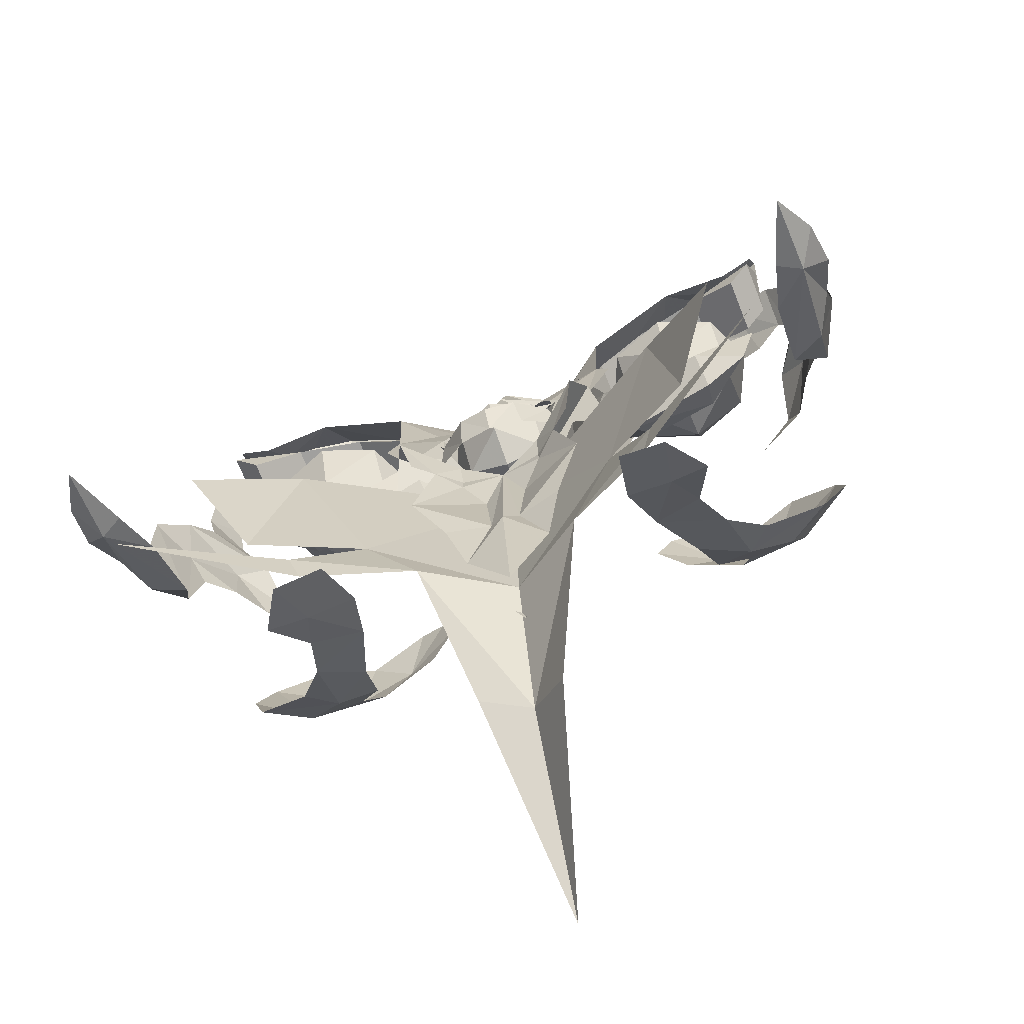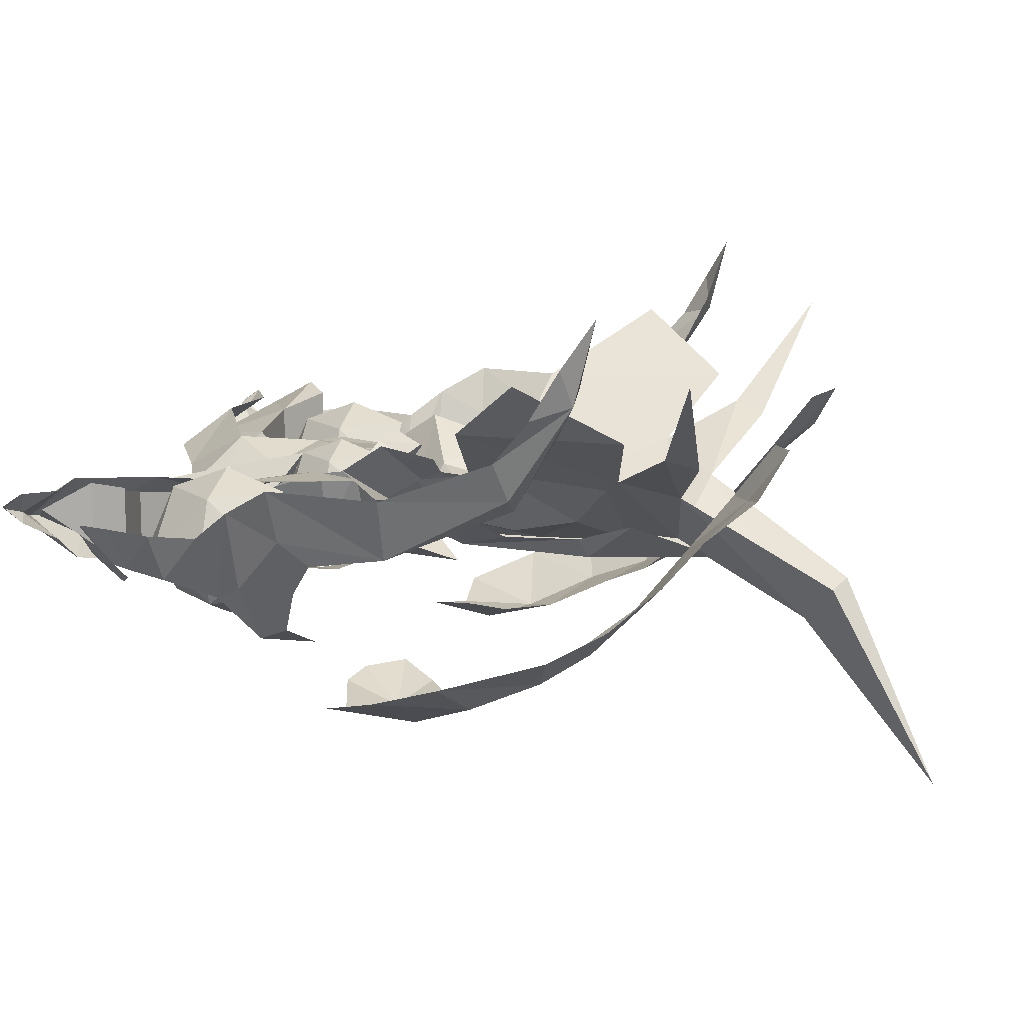
<metadata>
{"format":"obj","ext":"obj","renderer":"f3d","projection":"perspective","resolution":1024,"background":"white","views":[{"elev":-70.7,"azim":-158.3,"up":"+Z"},{"elev":11.7,"azim":103.7,"up":"+Y"}]}
</metadata>
<code>
g Object07
v -17.52 -6.922 -5.125
v -16.02 -5.696 -10.06
v -13.83 -7.313 -9.294
v -14.47 -8.631 -5.957
v -10.76 -9.555 -4.261
v -7.76 -9.226 -2.21
v -9.536 -10.13 -0.8395
v -12.55 -10.05 -2.632
v -12.94 -4.811 -12.41
v -11.66 -6.271 -11.33
v -11.83 -9.915 1.169
v -14.39 -9.1 1.333
v -11.31 -8.123 -7.388
v -7.95 -1.426 -15.55
v -11.2 -2.898 -14.72
v -10.42 -0.6558 -16.66
v -9.234 -4.452 -13.07
v -6.267 -8.613 -0.354
v -7.137 -8.875 1.534
v -8.577 -9.277 2.104
v -17.02 -7.955 -1.71
v -9.756 -6.837 -9.984
v -9.555 1.325 -18.56
v -7.708 3.779 -19.59
v -10.06 3.971 -20.6
v -11.49 1.674 -19.32
v -7.238 1.072 -17.54
f 1 2 3
f 3 4 1
f 5 6 7
f 7 8 5
f 2 9 10
f 10 3 2
f 8 7 11
f 11 12 8
f 13 4 3
f 14 15 16
f 14 17 15
f 18 7 6
f 18 19 7
f 7 20 11
f 13 5 4
f 19 20 7
f 4 21 1
f 12 21 8
f 4 5 8
f 10 9 15
f 13 3 10
f 13 10 22
f 22 10 17
f 10 15 17
f 14 16 23
f 24 23 25
f 23 16 26
f 24 27 23
f 27 14 23
f 23 26 25
f 4 8 21
g Object04
v -0.002319 -3.123 -6.056
v 3.726 -2.014 -5.566
v 2.58 -1.533 -0.8597
v -0.002318 -3.053 -1.127
v -0.00232 -3.053 -10.98
v 3.41 -1.472 -8.817
v 5.597 0.6867 -10.81
v 6.191 1.461 -4.986
v 4.635 0.5934 -0.6073
v 0.7954 -2.972 -8.367
v 1.133 -2.972 -4.467
v -0.002318 -3.734 -1.767
v -0.002319 -4.096 -8.708
v 3.094 -1.97 -0.1294
v 2.817 -1.741 -1.665
v 5.507 -0.1781 -1.459
v 6.382 -0.196 1.184
v 5.846 1.134 3.086
v 3.072 -0.7535 1.528
v 2.841 -1.732 -2.439
v 0.7954 -0.9264 -8.367
v -0.002319 -0.527 -8.708
v -0.002318 -0.527 -1.767
v 1.133 -0.9264 -4.467
v 5.172 2.401 1.184
v 2.306 0.1935 -0.1294
v 2.266 -0.1519 -2.439
v 2.242 -0.1608 -1.665
v 4.804 0.8 -5.383
v 3.213 -0.3717 -8.367
v -2.584 -1.533 -0.8597
v -3.73 -2.014 -5.566
v -3.415 -1.472 -8.817
v -6.196 1.461 -4.986
v -5.601 0.6867 -10.81
v -4.639 0.5934 -0.6073
v -0.8 -2.972 -8.367
v -1.137 -2.972 -4.467
v -3.099 -1.97 -0.1294
v -6.387 -0.196 1.184
v -5.512 -0.1781 -1.459
v -2.821 -1.741 -1.665
v -3.076 -0.7535 1.528
v -5.851 1.134 3.086
v -2.846 -1.732 -2.439
v -0.8 -0.9264 -8.367
v -1.137 -0.9264 -4.467
v -5.176 2.401 1.184
v -2.311 0.1935 -0.1294
v -2.271 -0.1519 -2.439
v -2.246 -0.1608 -1.665
v -3.218 -0.3717 -8.367
v -4.809 0.8 -5.383
v -0.002318 -2.131 0.9657
v -0.00232 -3.734 -15.73
v 2.865 -1.724 -11.62
v 2.29 -1.308 -11.62
v -0.00232 -1.583 -15.15
v 3.522 0.8532 -1.554
v 4.623 1.718 -1.459
v -2.87 -1.724 -11.62
v -0.00232 -3.734 -15.73
v -2.295 -1.308 -11.62
v -3.527 0.8532 -1.554
v -4.627 1.718 -1.459
f 28 29 30
f 30 31 28
f 28 32 33
f 33 29 28
f 33 34 35
f 35 29 33
f 29 35 36
f 36 30 29
f 37 38 39
f 39 40 37
f 41 42 43
f 43 44 41
f 44 45 46
f 46 41 44
f 39 38 47
f 47 42 39
f 48 49 50
f 50 51 48
f 52 53 46
f 46 45 52
f 54 51 50
f 50 55 54
f 48 51 56
f 56 57 48
f 28 31 58
f 58 59 28
f 28 59 60
f 60 32 28
f 60 59 61
f 61 62 60
f 59 58 63
f 63 61 59
f 64 40 39
f 39 65 64
f 66 67 68
f 68 69 66
f 67 66 70
f 70 71 67
f 72 65 39
f 39 69 72
f 73 74 50
f 50 49 73
f 75 71 70
f 70 76 75
f 77 78 50
f 50 74 77
f 73 79 80
f 80 74 73
f 32 34 33
f 81 41 46
f 40 82 83
f 41 39 42
f 81 39 41
f 83 37 40
f 81 46 53
f 49 84 85
f 53 55 50
f 53 86 55
f 81 53 50
f 84 49 48
f 51 54 56
f 84 48 57
f 52 87 86
f 86 53 52
f 54 55 86
f 54 86 56
f 32 60 62
f 81 70 66
f 40 88 89
f 66 69 39
f 81 66 39
f 88 40 64
f 81 76 70
f 49 85 90
f 76 50 78
f 76 78 91
f 81 50 76
f 90 73 49
f 74 80 77
f 90 79 73
f 75 91 92
f 91 75 76
f 77 91 78
f 77 80 91
g Object06
v 17.51 -6.922 -5.125
v 14.47 -8.631 -5.957
v 13.83 -7.313 -9.294
v 16.01 -5.696 -10.06
v 10.75 -9.555 -4.261
v 12.55 -10.05 -2.632
v 9.531 -10.13 -0.8395
v 7.756 -9.226 -2.21
v 11.65 -6.271 -11.33
v 12.93 -4.811 -12.41
v 14.38 -9.1 1.333
v 11.82 -9.915 1.169
v 11.31 -8.123 -7.388
v 7.946 -1.426 -15.55
v 10.41 -0.6558 -16.66
v 11.2 -2.898 -14.72
v 9.229 -4.452 -13.07
v 6.262 -8.613 -0.354
v 7.132 -8.875 1.534
v 8.573 -9.277 2.104
v 17.01 -7.955 -1.71
v 9.751 -6.837 -9.984
v 9.55 1.325 -18.56
v 7.703 3.779 -19.59
v 10.06 3.971 -20.6
v 11.49 1.674 -19.32
v 7.233 1.072 -17.54
f 93 94 95
f 95 96 93
f 97 98 99
f 99 100 97
f 96 95 101
f 101 102 96
f 98 103 104
f 104 99 98
f 95 94 105
f 106 107 108
f 106 108 109
f 110 100 99
f 110 99 111
f 99 104 112
f 105 94 97
f 111 99 112
f 94 93 113
f 103 98 113
f 94 98 97
f 101 108 102
f 105 101 95
f 105 114 101
f 114 109 101
f 101 109 108
f 106 115 107
f 116 117 115
f 115 118 107
f 116 115 119
f 119 115 106
f 115 117 118
f 94 113 98
g Object08
v 19.14 7.125 -12.01
v 20.52 6.627 -10.26
v 19.95 4.539 -8.482
v 18.93 2.648 -8.957
v 17.21 1.862 -8.818
v 17.3 5.321 -10.83
v 17.88 -1.766 10.16
v 18.75 0.3309 10.71
v 17.27 0.121 12.77
v 17.27 -1.736 11.06
v 17.79 -2.226 8.317
v 16.37 -3.298 6.149
v 18.46 0.0356 6.399
v 18.92 0.132 8.621
v 14.92 -0.8109 13.89
v 15.44 -2.118 12.43
v 19.22 0.2337 2.039
v 17.77 -2.476 4.536
v 17.61 -2.582 1.851
v 18.72 -0.9589 0.6801
v 18.98 -0.4026 -3.06
v 20.3 2.622 -3.161
v 20.24 2.86 2.211
v 19.13 1.473 4.601
v 19.03 11.12 -13.01
v 20.21 8.921 -11.61
v 17.93 7.763 -12.02
v 16.59 -4.656 2.574
v 15.72 -2.727 11.03
v 13.87 -2.119 13.6
v 14.27 -3.304 11.87
v 15.83 -5.345 4.142
v 13.93 -5.864 2.008
f 120 121 122
f 122 123 120
f 124 125 120
f 120 123 124
f 126 127 128
f 128 129 126
f 130 131 132
f 132 133 130
f 129 128 134
f 134 135 129
f 136 137 138
f 138 139 136
f 140 141 142
f 142 136 140
f 143 137 136
f 141 123 122
f 120 144 145
f 146 144 120
f 147 138 137
f 129 135 148
f 136 139 140
f 145 121 120
f 123 140 124
f 133 126 130
f 127 126 133
f 135 149 150
f 134 149 135
f 135 150 148
f 151 137 131
f 142 143 136
f 151 147 137
f 141 140 123
f 120 125 146
f 151 152 147
f 143 131 137
f 143 132 131
g Object01
v 13.57 -1.75 10.52
v 13.57 -4.406 7.617
v 14.78 -1.75 7.617
v 10.67 -4.406 10.52
v 10.67 -1.75 11.73
v 10.67 -5.505 7.617
v 7.762 -4.406 7.617
v 7.762 -1.75 10.52
v 6.558 -1.75 7.617
v 10.67 -4.406 4.71
v 7.762 -1.75 4.71
v 10.67 -1.75 3.506
v 13.57 -1.75 4.71
v 13.57 0.9049 7.617
v 10.67 0.9049 10.52
v 10.67 2.005 7.617
v 7.762 0.9049 7.617
v 10.67 0.9049 4.71
f 153 154 155
f 153 156 154
f 153 157 156
f 158 154 156
f 158 156 159
f 156 157 160
f 156 160 159
f 159 160 161
f 158 159 162
f 159 161 163
f 159 163 162
f 162 163 164
f 158 162 154
f 162 164 165
f 162 165 154
f 154 165 155
f 155 166 153
f 166 167 153
f 153 167 157
f 168 167 166
f 168 169 167
f 167 160 157
f 167 169 160
f 169 161 160
f 168 170 169
f 169 163 161
f 169 170 163
f 170 164 163
f 168 166 170
f 170 165 164
f 170 166 165
f 166 155 165
g Object03
v 2.219 -1.13 7.219
v 2.221 -3.161 4.994
v 3.142 -1.13 4.994
v -0.002253 -3.161 7.217
v -0.002253 -1.13 8.138
v -0.002254 -4.002 4.994
v -2.225 -3.161 4.994
v -2.225 -1.13 7.217
v -3.146 -1.13 4.994
v -0.002254 -3.161 2.77
v -2.225 -1.13 2.77
v -0.002254 -1.13 1.85
v 2.221 -1.13 2.77
v 2.221 0.9015 4.994
v -0.002253 0.9015 7.217
v -0.002253 1.743 4.994
v -2.225 0.9015 4.994
v -0.002254 0.9015 2.77
f 171 172 173
f 171 174 172
f 171 175 174
f 176 172 174
f 176 174 177
f 174 175 178
f 174 178 177
f 177 178 179
f 176 177 180
f 177 179 181
f 177 181 180
f 180 181 182
f 176 180 172
f 180 182 183
f 180 183 172
f 172 183 173
f 173 184 171
f 184 185 171
f 171 185 175
f 186 185 184
f 186 187 185
f 185 178 175
f 185 187 178
f 187 179 178
f 186 188 187
f 187 181 179
f 187 188 181
f 188 182 181
f 186 184 188
f 188 183 182
f 188 184 183
f 184 173 183
g Object02
v -13.58 -1.75 10.52
v -14.78 -1.75 7.617
v -13.58 -4.406 7.617
v -10.67 -4.406 10.52
v -10.67 -1.75 11.73
v -10.67 -5.505 7.617
v -7.766 -4.406 7.617
v -7.766 -1.75 10.52
v -6.563 -1.75 7.617
v -10.67 -4.406 4.71
v -7.766 -1.75 4.71
v -10.67 -1.75 3.506
v -13.58 -1.75 4.71
v -13.58 0.9049 7.617
v -10.67 0.9049 10.52
v -10.67 2.005 7.617
v -7.766 0.9049 7.617
v -10.67 0.9049 4.71
f 189 190 191
f 189 191 192
f 189 192 193
f 194 192 191
f 194 195 192
f 192 196 193
f 192 195 196
f 195 197 196
f 194 198 195
f 195 199 197
f 195 198 199
f 198 200 199
f 194 191 198
f 198 201 200
f 198 191 201
f 191 190 201
f 190 189 202
f 202 189 203
f 189 193 203
f 204 202 203
f 204 203 205
f 203 193 196
f 203 196 205
f 205 196 197
f 204 205 206
f 205 197 199
f 205 199 206
f 206 199 200
f 204 206 202
f 206 200 201
f 206 201 202
f 202 201 190
g Object09
v -19.14 7.125 -12.01
v -18.93 2.648 -8.957
v -19.95 4.539 -8.482
v -20.53 6.627 -10.26
v -17.22 1.862 -8.818
v -17.3 5.321 -10.83
v -17.89 -1.766 10.16
v -17.28 -1.736 11.06
v -17.27 0.121 12.77
v -18.76 0.3309 10.71
v -17.79 -2.226 8.317
v -18.93 0.132 8.621
v -18.46 0.03559 6.399
v -16.38 -3.298 6.149
v -15.45 -2.118 12.43
v -14.93 -0.8109 13.89
v -19.22 0.2337 2.039
v -18.73 -0.9589 0.6801
v -17.61 -2.582 1.851
v -17.78 -2.476 4.536
v -18.98 -0.4026 -3.06
v -20.25 2.86 2.211
v -20.3 2.622 -3.161
v -19.14 1.473 4.601
v -20.21 8.921 -11.61
v -19.03 11.12 -13.01
v -17.93 7.763 -12.02
v -16.6 -4.656 2.574
v -15.72 -2.727 11.03
v -14.28 -3.304 11.87
v -13.88 -2.119 13.6
v -15.84 -5.345 4.142
v -13.94 -5.864 2.008
f 207 208 209
f 209 210 207
f 211 208 207
f 207 212 211
f 213 214 215
f 215 216 213
f 217 218 219
f 219 220 217
f 214 221 222
f 222 215 214
f 223 224 225
f 225 226 223
f 227 223 228
f 228 229 227
f 230 223 226
f 229 209 208
f 207 231 232
f 233 207 232
f 234 226 225
f 214 235 221
f 223 227 224
f 231 207 210
f 208 211 227
f 218 217 213
f 216 218 213
f 221 236 237
f 222 221 237
f 221 235 236
f 238 220 226
f 228 223 230
f 238 226 234
f 229 208 227
f 207 233 212
f 238 234 239
f 230 226 220
f 230 220 219
g common_leftHandShield_64570
v 1.991 -2.113 15.38
v 0.7089 -2.148 16.71
v -0.002337 -3.49 14.76
v 1.795 -2.121 14.62
v -0.002337 -0.8164 14.76
v -1.995 -2.113 15.38
v -1.8 -2.121 14.62
v -0.7136 -2.148 16.71
v 6.455 -3.937 13.13
v 3.071 -2.058 13.34
v 4.124 -3.306 10.29
v 6.303 -3.958 8.411
v 2.609 -4.361 6.978
v 3.351 -4.643 5.193
v 2.052 -3.115 10.78
v 1.267 -3.79 8.278
v 5.523 -4.206 3.575
v 7.065 -3.85 7.188
v 6.455 0.4746 13.13
v 6.303 0.4542 8.411
v 4.124 -0.6575 10.29
v 3.351 0.5634 5.193
v 2.609 0.1924 6.978
v 1.267 -0.4835 8.278
v 2.052 -1.106 10.78
v 7.065 0.5616 7.188
v 5.523 0.5143 3.575
v -6.46 -3.937 13.13
v -6.308 -3.958 8.411
v -4.129 -3.306 10.29
v -3.075 -2.058 13.34
v -3.355 -4.643 5.193
v -2.614 -4.361 6.978
v -1.271 -3.79 8.278
v -2.057 -3.115 10.78
v -7.069 -3.85 7.188
v -5.528 -4.206 3.575
v -6.46 0.4746 13.13
v -4.129 -0.6575 10.29
v -6.308 0.4542 8.411
v -2.614 0.1924 6.978
v -3.355 0.5634 5.193
v -2.057 -1.106 10.78
v -1.271 -0.4835 8.278
v -5.528 0.5143 3.575
v -7.069 0.5616 7.188
v 4.69 -1.932 14.59
v 3.834 -2.005 8.758
v 5.512 -3.362 8.596
v 6.49 -3.242 11.08
v 6.404 -3.253 5.413
v 4.53 -1.947 4.395
v 12.19 -2.178 2.243
v 12.35 -0.6251 0.7482
v 14.73 -0.02817 1.596
v 15.66 0.2448 4.559
v 7.466 -1.583 1.262
v 8.417 -2.94 3.047
v 5.512 -0.3324 8.596
v 6.49 -0.2118 11.08
v 9.333 -2.773 12.9
v 9.333 0.2565 12.9
v 15.5 -1.32 11.13
v 12.97 -1.994 12.76
v 12.97 1.036 12.76
v 15.5 1.71 11.13
v 16.77 -0.8893 12.31
v 15.5 1.71 11.13
v 16.77 2.14 12.31
v 6.404 -0.2235 5.413
v 12.19 0.8516 2.243
v 8.417 0.09025 3.047
v 6.49 -0.2118 11.08
v 5.512 -0.3324 8.596
v 6.404 -0.2235 5.413
v 8.417 0.09025 3.047
v 12.19 0.8516 2.243
v -4.695 -1.932 14.59
v -6.495 -3.242 11.08
v -5.517 -3.362 8.596
v -3.838 -2.005 8.758
v -6.408 -3.253 5.413
v -4.535 -1.947 4.395
v -12.19 -2.178 2.243
v -15.67 0.2448 4.559
v -14.73 -0.02815 1.596
v -12.36 -0.6251 0.7482
v -7.471 -1.583 1.262
v -8.421 -2.939 3.047
v -6.495 -0.2118 11.08
v -5.517 -0.3324 8.596
v -9.337 -2.773 12.9
v -9.337 0.2565 12.9
v -15.5 -1.32 11.13
v -15.5 1.71 11.13
v -12.98 1.036 12.76
v -12.98 -1.994 12.76
v -16.77 -0.8893 12.31
v -16.77 2.14 12.31
v -15.5 1.71 11.13
v -6.408 -0.2235 5.413
v -8.421 0.09026 3.047
v -12.19 0.8516 2.243
v -6.495 -0.2118 11.08
v -5.517 -0.3324 8.596
v -6.408 -0.2235 5.413
v -8.421 0.09026 3.047
v -12.19 0.8516 2.243
v 2.654 -3.011 5
v 3.725 0.5134 4.994
v 2.82 -0.4954 7.883
v 1.928 -3.261 7.101
v -0.002338 -2.51 9.678
v -0.002338 -4.244 8.123
v 3.217 0.6988 3.222
v 3.656 -0.03194 2.169
v 1.828 1.266 0.9603
v 1.607 2.054 2.362
v -0.002339 1.622 0.5548
v -0.002339 2.383 1.901
v -2.659 -3.011 5
v -1.933 -3.261 7.101
v -2.825 -0.4954 7.883
v -3.729 0.5134 4.994
v -3.221 0.6988 3.222
v -1.612 2.054 2.362
v -1.832 1.266 0.9603
v -3.661 -0.03194 2.169
v -0.002338 -4.458 11.49
v 1.256 -3.525 8.301
v 2.052 -2.111 10.78
v 3.071 -2.058 13.34
v -0.002338 -0.03941 11.49
v 1.256 -0.7495 8.301
v -0.002338 0.8725 7.213
v 1.421 -2.133 8.816
v 0.7089 -2.148 16.71
v -0.002337 -0.8164 14.76
v -0.002337 -3.49 14.76
v -0.002339 -5.564 7.213
v -2.057 -2.111 10.78
v -1.261 -3.525 8.301
v -3.075 -2.058 13.34
v -1.261 -0.7495 8.301
v -1.426 -2.133 8.816
v -0.7136 -2.148 16.71
v 11.46 -2.894 15.56
v 13.13 -0.4414 17.93
v 10.73 -0.9806 18.39
v 7.704 -1.545 16.73
v 3.832 -2.005 15.23
v 15.2 -1.113 14.83
v 17.09 0.03976 15.85
v 16.02 0.3576 16.33
v 14.58 -0.06798 16.8
v 17.25 0.8401 16.79
v 16.84 0.6527 16.91
v 3.301 -4.249 3.088
v 11.46 1.24 15.56
v 15.2 1.328 14.83
v 17.09 1.485 15.85
v 3.301 0.1626 3.088
v -11.46 -2.894 15.56
v -10.74 -0.9805 18.39
v -13.13 -0.4414 17.93
v -3.836 -2.005 15.23
v -7.709 -1.545 16.73
v -15.21 -1.113 14.83
v -16.02 0.3576 16.33
v -17.1 0.03977 15.85
v -14.59 -0.06797 16.8
v -16.84 0.6527 16.91
v -17.26 0.8401 16.79
v -3.306 -4.249 3.088
v -11.46 1.24 15.56
v -15.21 1.328 14.83
v -17.1 1.485 15.85
v -3.306 0.1626 3.088
v 12.57 -0.5737 17.01
v 17.09 0.7617 14.8
v 12.97 1.036 12.76
v 9.333 0.2565 12.9
v 16.77 2.14 12.31
v 15.5 1.71 11.13
v -12.58 -0.5737 17.01
v -17.1 0.7617 14.8
v -12.98 1.036 12.76
v -9.337 0.2565 12.9
v -16.77 2.14 12.31
v -15.5 1.71 11.13
v 1.776 -3.178 3.039
v -0.002339 -4.326 2.209
v 2.707 -3.178 0.9361
v -0.00234 -4.659 -1.517
v -1.78 -3.178 3.039
v -2.712 -3.178 0.9361
f 240 241 242
f 242 243 240
f 240 243 244
f 244 241 240
f 245 246 242
f 242 247 245
f 245 247 244
f 244 246 245
f 248 249 250
f 250 251 248
f 251 250 252
f 252 253 251
f 250 254 255
f 255 252 250
f 251 253 256
f 256 257 251
f 258 259 260
f 260 249 258
f 259 261 262
f 262 260 259
f 260 262 263
f 263 264 260
f 259 265 266
f 266 261 259
f 267 268 269
f 269 270 267
f 268 271 272
f 272 269 268
f 269 272 273
f 273 274 269
f 268 275 276
f 276 271 268
f 277 270 278
f 278 279 277
f 279 278 280
f 280 281 279
f 278 282 283
f 283 280 278
f 279 281 284
f 284 285 279
f 286 287 288
f 288 289 286
f 290 288 287
f 287 291 290
f 292 293 294
f 294 295 292
f 296 297 290
f 290 291 296
f 289 288 298
f 298 299 289
f 300 289 299
f 299 301 300
f 302 303 304
f 304 305 302
f 306 302 307
f 307 308 306
f 288 290 309
f 309 298 288
f 297 292 310
f 310 311 297
f 303 300 301
f 301 304 303
f 290 297 311
f 311 309 290
f 312 313 287
f 287 286 312
f 314 291 287
f 287 313 314
f 314 315 296
f 296 291 314
f 316 295 294
f 294 293 316
f 317 318 319
f 319 320 317
f 321 322 320
f 320 319 321
f 323 324 325
f 325 326 323
f 327 322 321
f 321 328 327
f 318 329 330
f 330 319 318
f 331 332 329
f 329 318 331
f 333 334 335
f 335 336 333
f 337 338 339
f 339 333 337
f 319 330 340
f 340 321 319
f 328 341 342
f 342 323 328
f 336 335 332
f 332 331 336
f 321 340 341
f 341 328 321
f 343 317 320
f 320 344 343
f 345 344 320
f 320 322 345
f 345 322 327
f 327 346 345
f 347 326 325
f 325 324 347
f 348 349 350
f 350 351 348
f 350 352 353
f 353 351 350
f 354 355 356
f 356 357 354
f 358 359 357
f 357 356 358
f 360 361 362
f 362 363 360
f 362 361 353
f 353 352 362
f 364 365 366
f 366 367 364
f 358 366 365
f 365 359 358
f 368 369 370
f 243 242 368
f 368 371 243
f 372 373 374
f 243 372 244
f 372 371 370
f 369 375 370
f 376 377 378
f 375 373 370
f 368 379 369
f 372 370 373
f 368 370 371
f 372 243 371
f 368 380 381
f 246 368 242
f 368 246 382
f 372 374 383
f 246 244 372
f 372 380 382
f 381 380 384
f 385 378 377
f 384 380 383
f 368 381 379
f 372 383 380
f 368 382 380
f 372 382 246
f 386 387 388
f 248 389 390
f 248 390 249
f 386 388 389
f 389 248 386
f 391 392 393
f 386 394 387
f 392 395 396
f 392 396 393
f 393 394 391
f 386 391 394
f 253 397 256
f 250 249 254
f 398 388 387
f 258 390 389
f 258 249 390
f 398 389 388
f 389 398 258
f 399 393 400
f 398 387 394
f 400 396 395
f 400 393 396
f 393 399 394
f 398 394 399
f 261 266 401
f 260 264 249
f 402 403 404
f 267 405 406
f 267 270 405
f 402 406 403
f 406 402 267
f 407 408 409
f 402 404 410
f 409 411 412
f 409 408 411
f 408 407 410
f 402 410 407
f 271 276 413
f 269 274 270
f 414 404 403
f 277 406 405
f 277 405 270
f 414 403 406
f 406 277 414
f 415 416 408
f 414 410 404
f 416 412 411
f 416 411 408
f 408 410 415
f 414 415 410
f 281 417 284
f 278 270 282
f 418 286 300
f 303 419 418
f 300 303 418
f 286 289 300
f 292 296 293
f 296 292 297
f 419 306 308
f 292 295 310
f 419 420 418
f 420 421 418
f 421 286 418
f 421 312 286
f 315 316 296
f 316 293 296
f 303 302 306
f 422 423 420
f 303 306 419
f 419 422 420
f 424 331 317
f 336 424 425
f 331 424 336
f 317 331 318
f 323 326 327
f 327 328 323
f 425 338 337
f 323 342 324
f 425 424 426
f 426 424 427
f 427 424 317
f 427 317 343
f 346 327 347
f 347 327 326
f 336 337 333
f 428 426 429
f 336 425 337
f 425 426 428
f 430 431 432
f 349 348 354
f 430 355 354
f 430 432 355
f 431 433 432
f 348 430 354
f 434 435 431
f 363 364 360
f 434 364 367
f 434 367 435
f 431 435 433
f 360 364 434
g Object05
v 0.6631 -6.563 -20.4
v 2.798 -4.513 -22.09
v 4.374 0.2262 -14.43
v -0.00232 -2.83 -13.58
v 12.15 4.278 -12.98
v 14.63 7.261 -8.076
v 9.944 4.021 -4.054
v 6.835 1.384 -11.66
v 9.632 2.71 -16.2
v 10.14 3.231 -14.59
v -4.083 -0.07849 -14.65
v -1.472 -4.781 -22.37
v -11.49 4.332 -13.86
v -6.65 1.357 -11.76
v -10.14 4.158 -4.393
v -14.41 7.54 -9.361
v -9.339 3.177 -15.2
v -8.669 2.591 -16.73
v 1.768 -14.8 -27.44
v 17.34 7.962 -16.96
v -0.002318 -2.077 -2.952
v -16.06 8.039 -18.52
f 436 437 438
f 438 439 436
f 440 441 442
f 442 443 440
f 438 444 445
f 445 443 438
f 436 439 446
f 446 447 436
f 448 449 450
f 450 451 448
f 446 449 452
f 452 453 446
f 437 436 454
f 444 455 445
f 456 443 442
f 439 438 443
f 456 439 443
f 447 454 436
f 453 452 457
f 456 450 449
f 439 449 446
f 456 449 439

</code>
